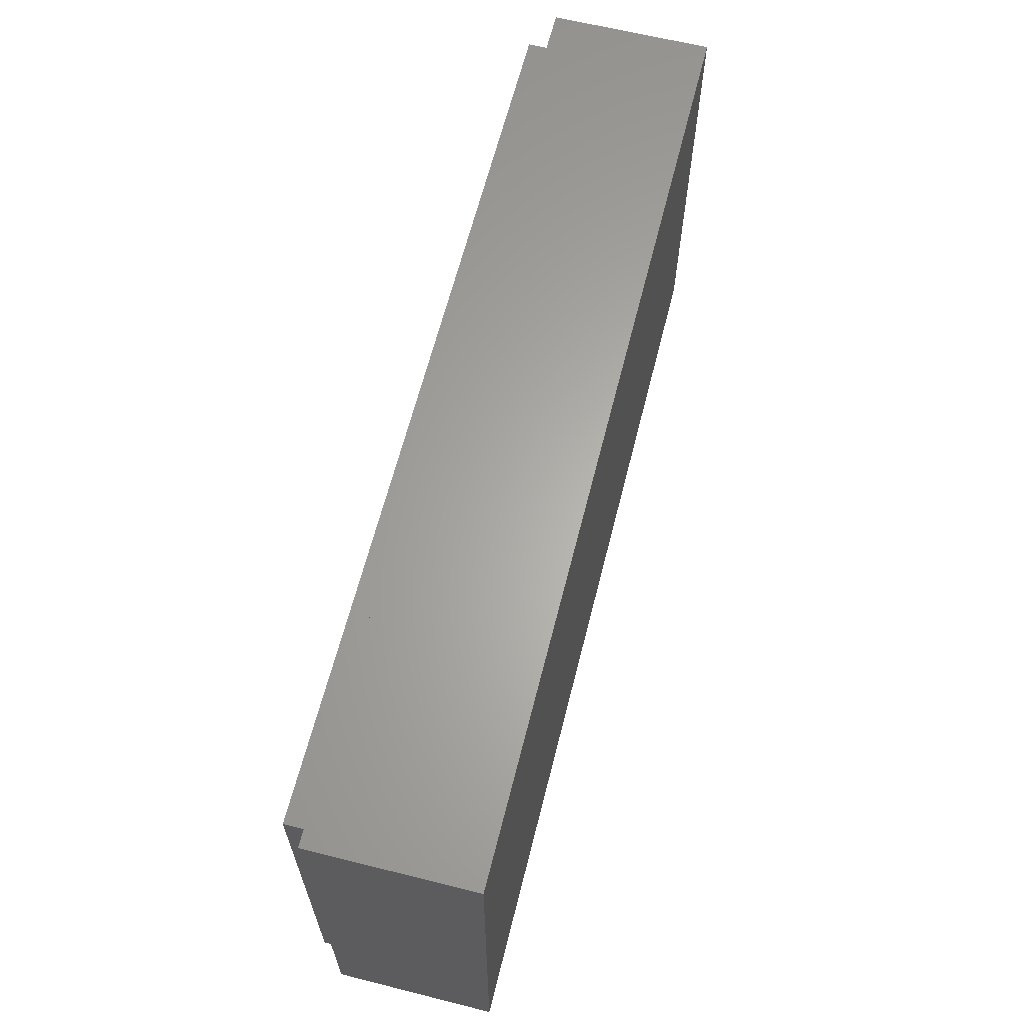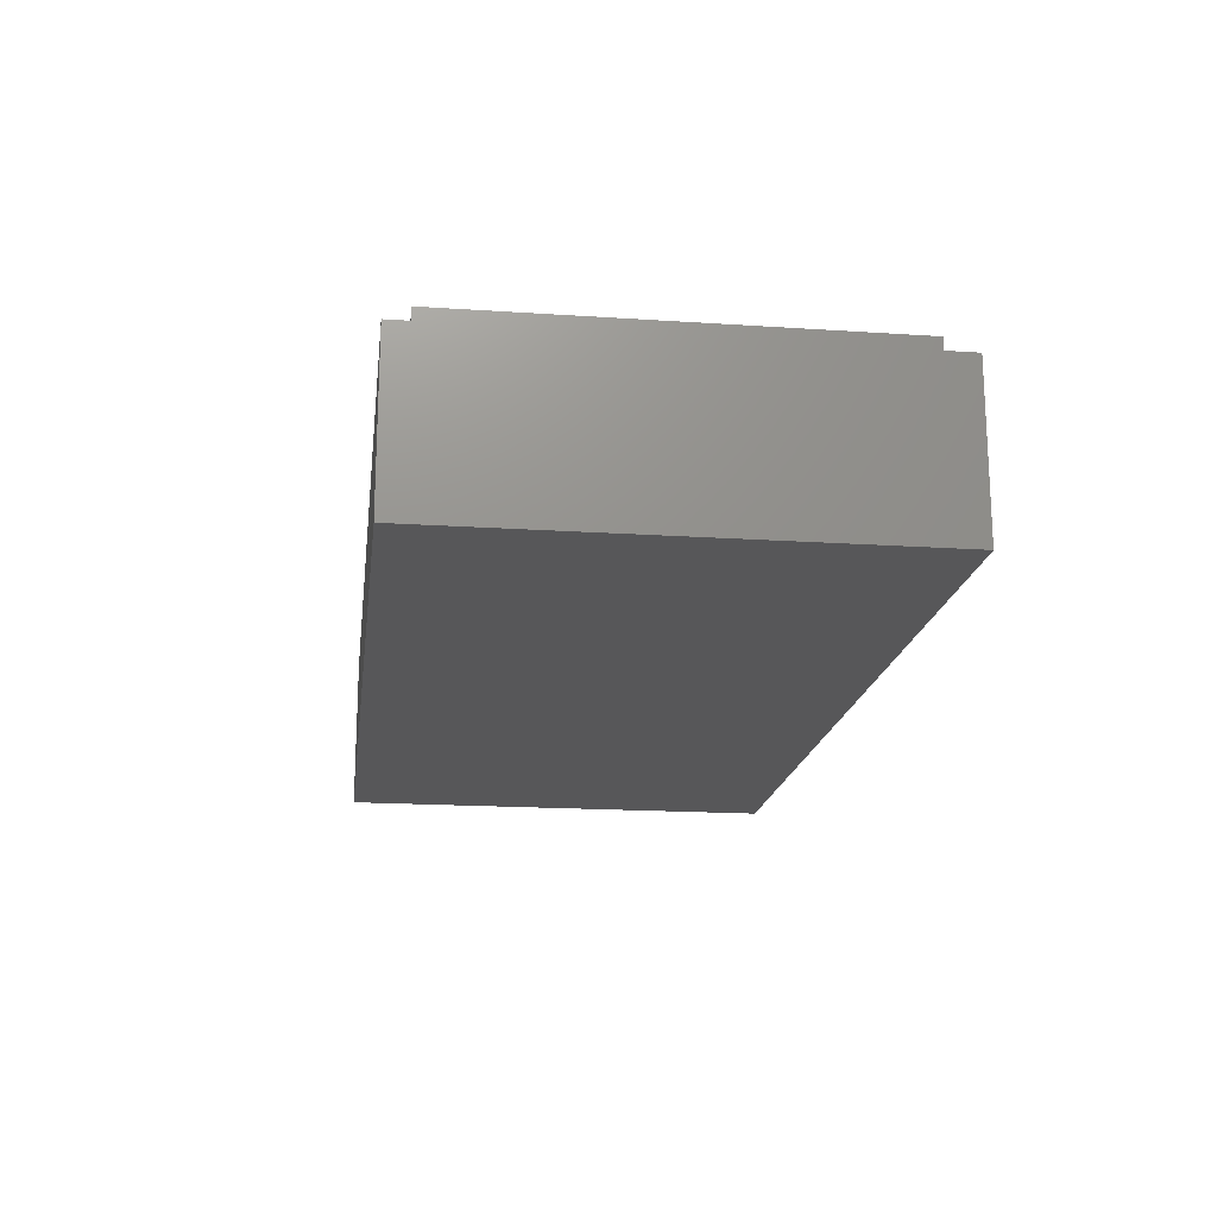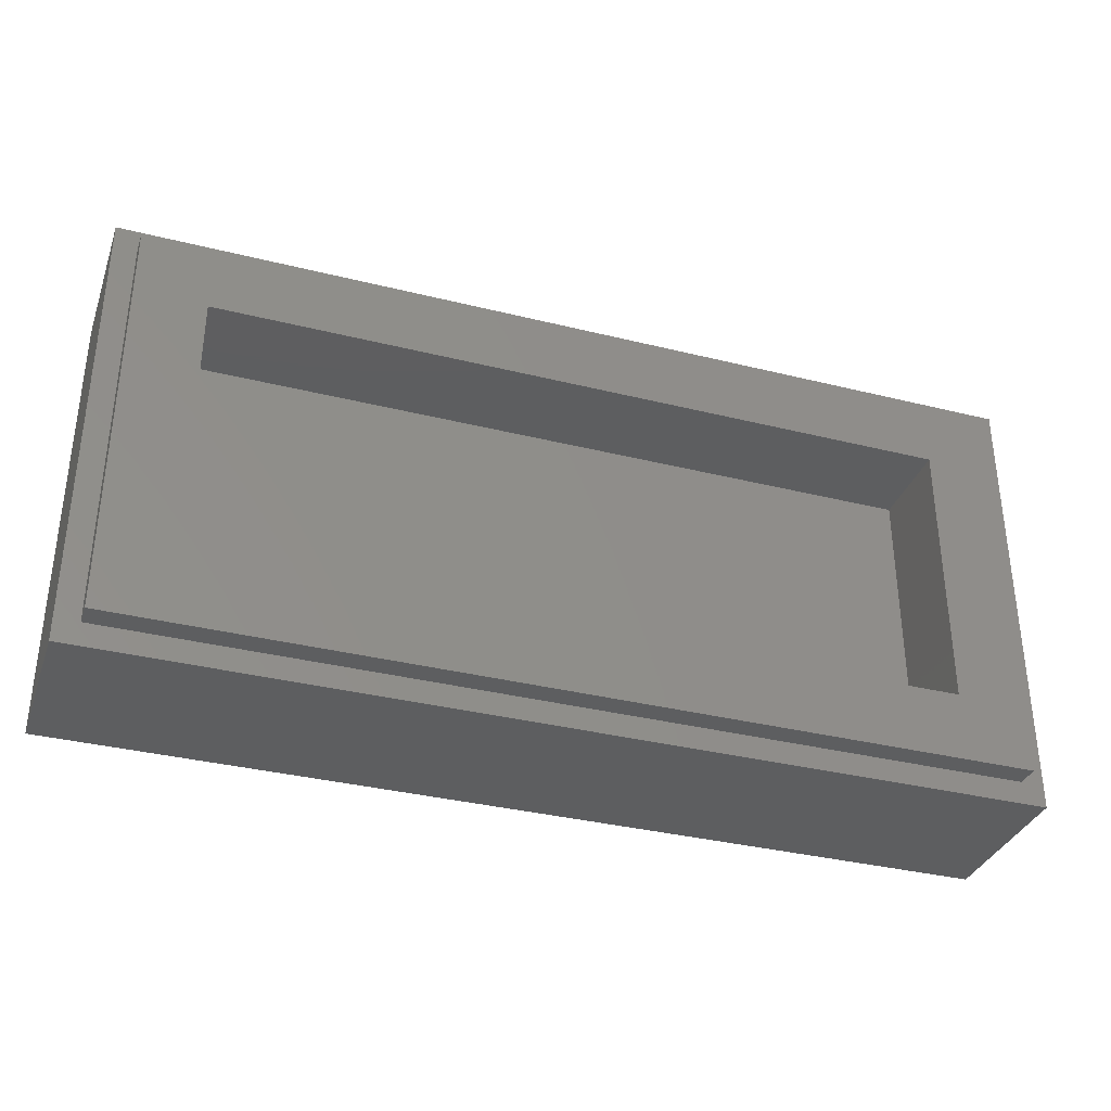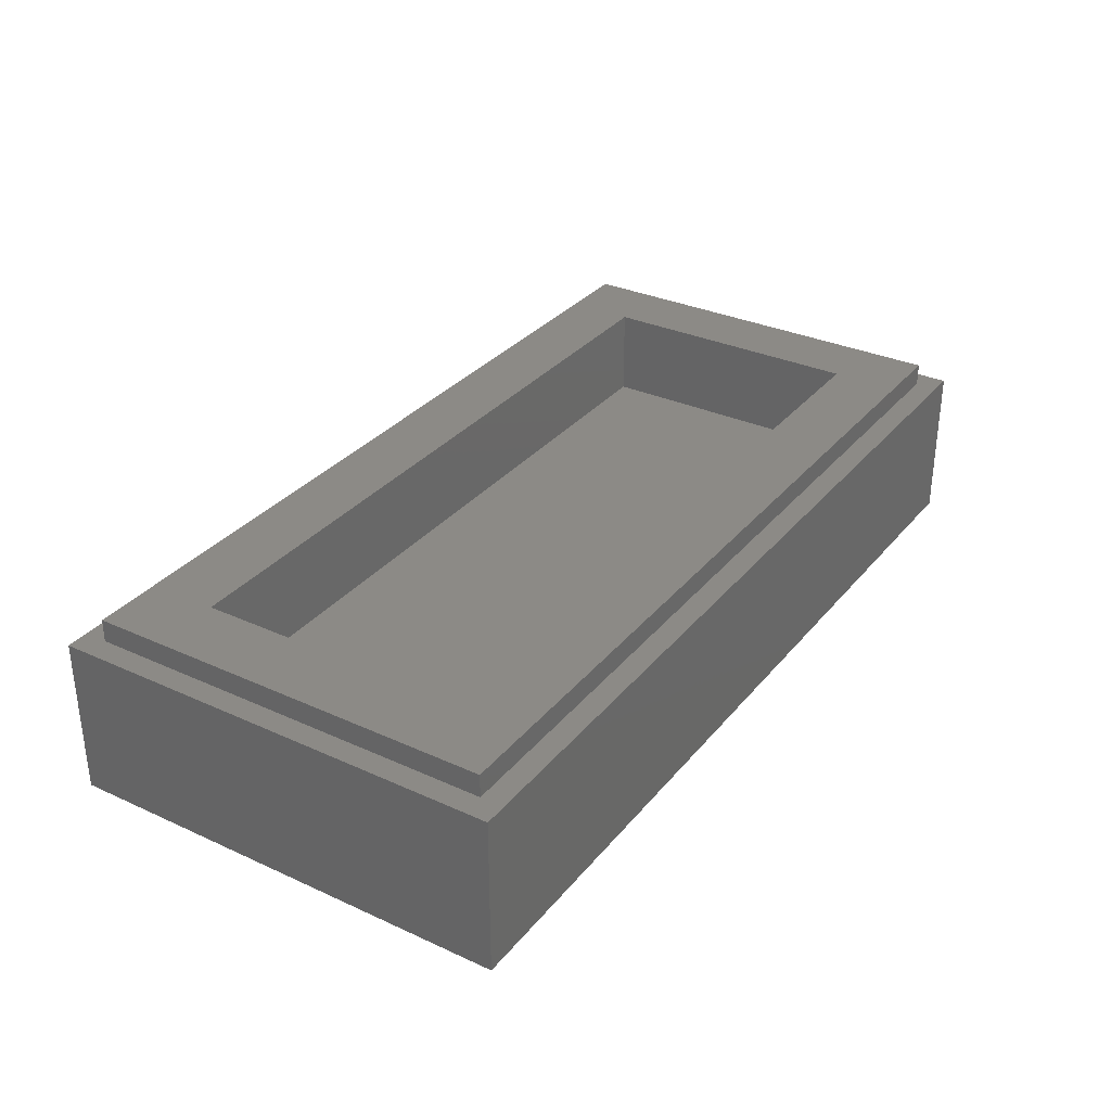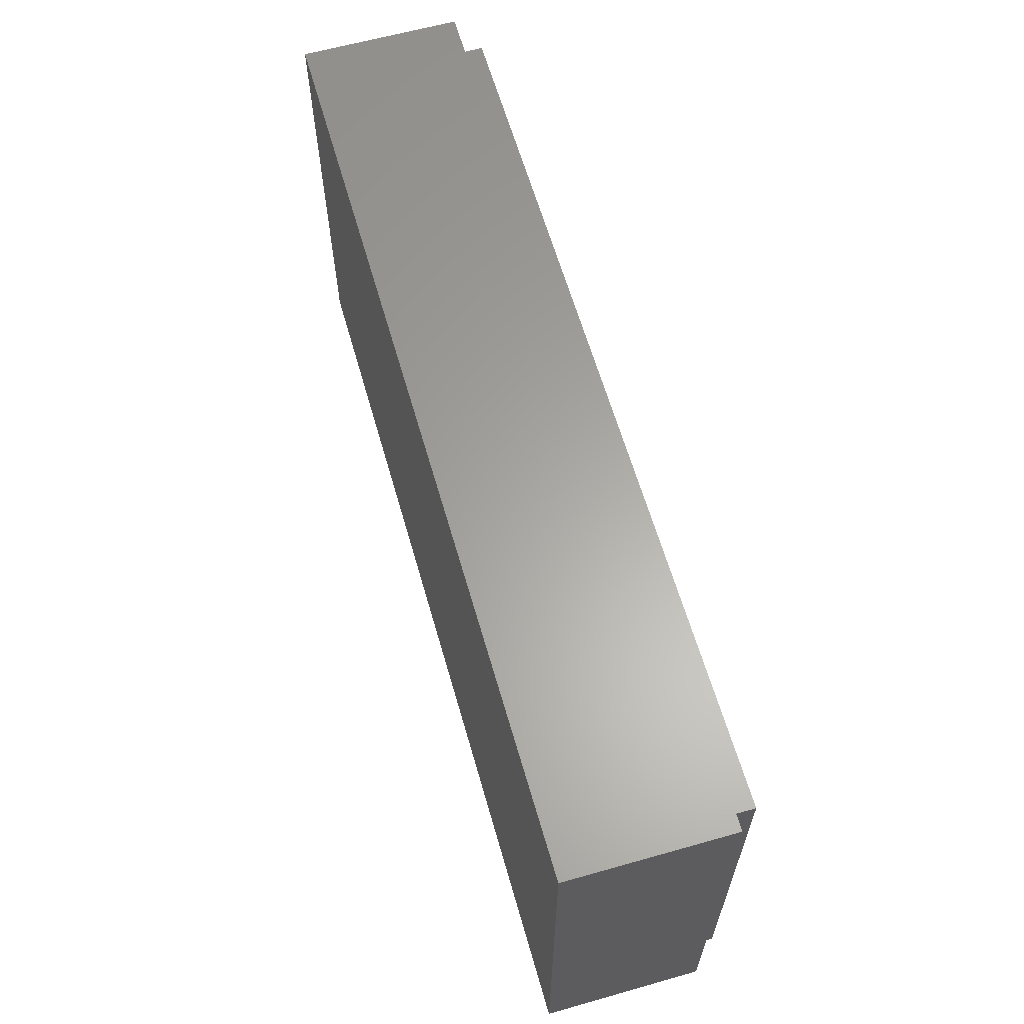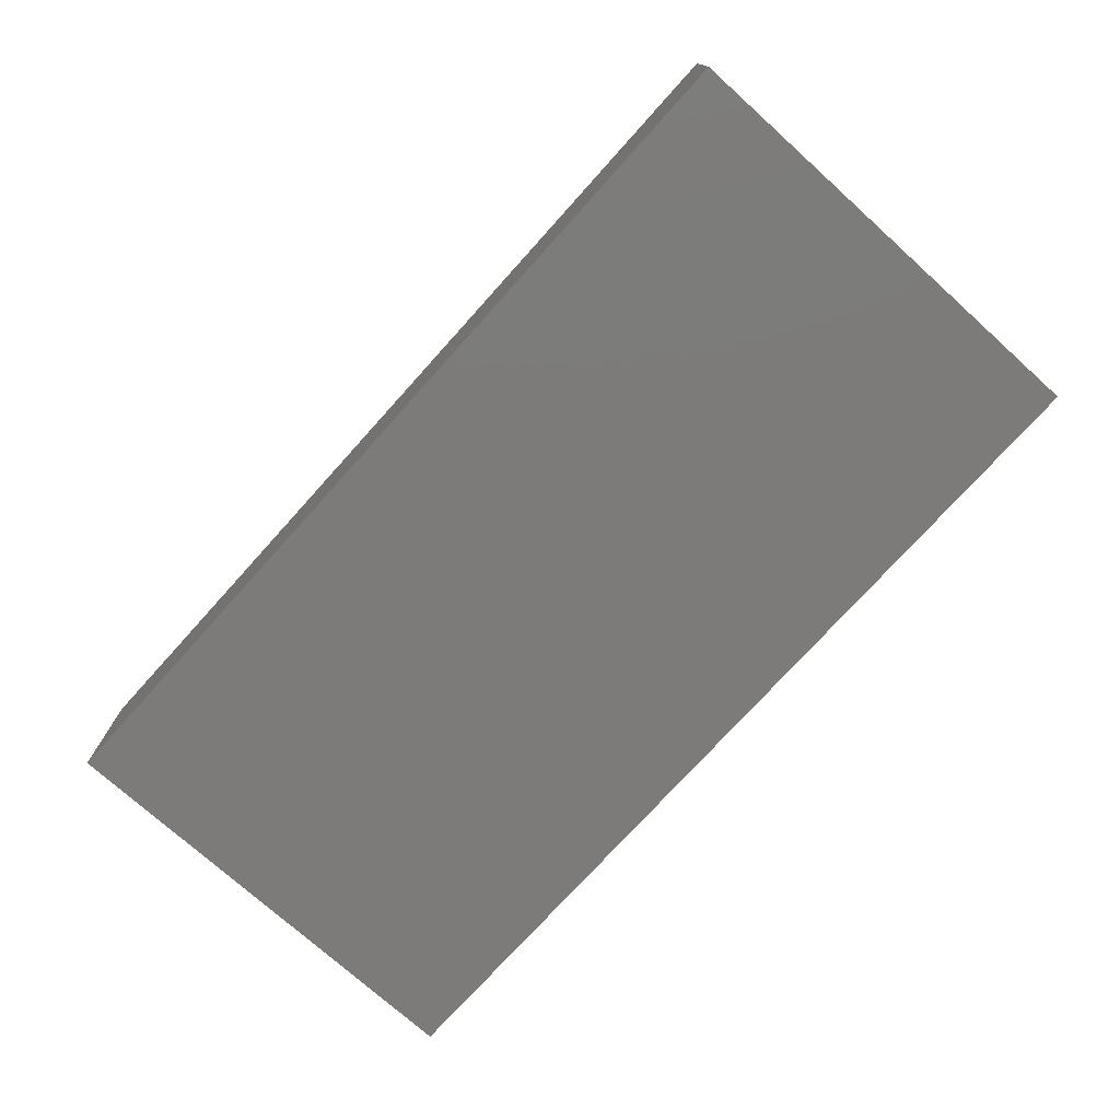
<metadata>
{"format":"stl","ext":"stl","renderer":"f3d","projection":"perspective","resolution":1024,"background":"white","views":[{"elev":63.6,"azim":-75.8,"up":"+Z"},{"elev":-17.9,"azim":82.6,"up":"+Y"},{"elev":-34.5,"azim":161.5,"up":"+Z"},{"elev":32.1,"azim":122.6,"up":"+Y"},{"elev":62.3,"azim":74.0,"up":"+Z"},{"elev":-74.7,"azim":-132.0,"up":"+Y"}]}
</metadata>
<code>
# stl→obj: 117 verts, 230 faces
v -8 2.8 4
v -8 0 4
v 8 0 4
v 8 2.8 4
v -8 2.8 -4
v -8 0 -4
v 8 2.8 -4
v 8 0 -4
v -7.6 3.2 3.6
v -7.6 2.8 3.6
v 7.6 2.8 3.6
v 7.6 3.2 3.6
v -7.6 3.2 -3.6
v -7.6 2.8 -3.6
v 7.6 3.2 -3.6
v 7.6 2.8 -3.6
v -6.4 1.6 2.4
v 6.4 1.6 2.4
v 6.4 1.6 -2.4
v -6.4 1.6 -2.4
v -6.4 3.2 2.4
v 6.4 3.2 2.4
v -6.4 3.2 -2.4
v 6.4 3.2 -2.4
v -3.64 0 -0.08
v -3.24 0 0.16
v -2.24 0 2.84
v -2.48 0 3.12
v 2.68 0 3.12
v 2.4 0 2.84
v 2.68 0 1.84
v 2.4 0 2.12
v -1 0 2.12
v -0.8 0 1.84
v -1.36 0 0.76
v -0.96 0 1.2
v -0.96 0 0.96
v -0.4 0 1.28
v -0.44 0 1.04
v 0.32 0 1.28
v 0.28 0 1.04
v 1.12 0 1.2
v 1.04 0 0.96
v 1.88 0 1.04
v 1.76 0 0.8
v 2.64 0 0.76
v 2.48 0 0.52
v 3.24 0 0.32
v 3 0 0.12
v 3.6 0 -0.12
v 3.28 0 -0.2
v 3.84 0 -0.6
v 3.52 0 -0.6
v 3.8 0 -1.16
v 3.48 0 -1.08
v 3.6 0 -1.56
v 3.28 0 -1.52
v 3.24 0 -1.96
v 2.84 0 -1.92
v 2.6 0 -2.36
v 2.16 0 -2.28
v 1.84 0 -2.64
v 1.4 0 -2.52
v 1.04 0 -2.84
v 0.44 0 -2.64
v 0.04 0 -2.92
v -0.48 0 -2.64
v -0.8 0 -2.88
v -1.24 0 -2.56
v -1.6 0 -2.76
v -1.8 0 -2.44
v -2.44 0 -2.52
v -2.6 0 -2.16
v -3.12 0 -2.24
v -3.24 0 -1.76
v -3.72 0 -1.76
v -3.56 0 -1.4
v -4 0 -1.32
v -4.08 0 -0.84
v -3.68 0 -1.08
v -2.12 0 -1.08
v -1.88 0 -0.84
v -1.68 0 -1.16
v -1.84 0 -1.44
v -1.4 0 -1.4
v -1.44 0 -1.68
v -1.04 0 -1.52
v -0.96 0 -1.84
v -0.6 0 -1.6
v -0.44 0 -1.88
v -0.16 0 -1.64
v 0.16 0 -1.88
v 0.36 0 -1.6
v 0.68 0 -1.8
v 0.88 0 -1.48
v 1.28 0 -1.56
v 1.24 0 -1.24
v 1.6 0 -1.28
v 1.48 0 -0.96
v 1.8 0 -0.88
v 1.48 0 -0.68
v 1.72 0 -0.44
v 1.32 0 -0.4
v 1.4 0 -0.08
v 1.04 0 -0.2
v 0.96 0 0.12
v 0.56 0 -0.08
v 0.52 0 0.2
v 0.16 0 -0.04
v -0.08 0 0.28
v -0.36 0 0
v -0.64 0 0.28
v -0.84 0 -0.04
v -1.2 0 0.16
v -1.24 0 -0.2
v -1.68 0 -0.08
v -1.56 0 -0.4
f 1 2 3
f 3 4 1
f 5 6 2
f 2 1 5
f 7 8 6
f 6 5 7
f 4 3 8
f 8 7 4
f 9 10 11
f 11 12 9
f 13 14 10
f 10 9 13
f 15 16 14
f 14 13 15
f 12 11 16
f 16 15 12
f 17 18 19
f 19 20 17
f 17 21 22
f 22 18 17
f 20 23 21
f 21 17 20
f 19 24 23
f 23 20 19
f 18 22 24
f 24 19 18
f 9 21 23
f 23 13 9
f 15 24 22
f 22 12 15
f 12 22 21
f 21 9 12
f 13 23 24
f 24 15 13
f 1 10 14
f 14 5 1
f 7 16 11
f 11 4 7
f 4 11 10
f 10 1 4
f 5 14 16
f 16 7 5
f 25 26 27
f 27 28 25
f 29 28 27
f 27 30 29
f 31 29 30
f 30 32 31
f 33 32 30
f 30 27 33
f 32 33 34
f 34 31 32
f 34 33 35
f 35 36 34
f 36 35 37
f 37 38 36
f 38 37 39
f 39 40 38
f 40 39 41
f 41 42 40
f 42 41 43
f 43 44 42
f 44 43 45
f 45 46 44
f 46 45 47
f 47 48 46
f 48 47 49
f 49 50 48
f 50 49 51
f 51 52 50
f 53 52 51
f 54 52 53
f 53 55 54
f 56 54 55
f 55 57 56
f 58 56 57
f 57 59 58
f 60 58 59
f 59 61 60
f 62 60 61
f 61 63 62
f 64 62 63
f 63 65 64
f 66 64 65
f 65 67 66
f 68 66 67
f 67 69 68
f 70 68 69
f 69 71 70
f 72 70 71
f 71 73 72
f 74 72 73
f 73 75 74
f 76 74 75
f 75 77 76
f 78 76 77
f 77 79 78
f 80 79 77
f 81 80 77
f 77 75 81
f 80 81 82
f 82 79 80
f 83 82 81
f 81 84 83
f 85 83 84
f 84 86 85
f 87 85 86
f 86 88 87
f 89 87 88
f 88 90 89
f 91 89 90
f 90 92 91
f 93 91 92
f 92 94 93
f 95 93 94
f 94 96 95
f 97 95 96
f 96 98 97
f 99 97 98
f 98 100 99
f 101 99 100
f 100 102 101
f 103 101 102
f 102 104 103
f 105 103 104
f 104 106 105
f 107 105 106
f 106 108 107
f 109 107 108
f 108 110 109
f 111 109 110
f 110 112 111
f 113 111 112
f 112 114 113
f 115 113 114
f 114 116 115
f 117 115 116
f 116 25 117
f 25 116 26
f 33 27 26
f 26 35 33
f 35 26 116
f 116 114 35
f 37 35 114
f 114 112 37
f 39 37 112
f 112 110 39
f 41 39 110
f 110 108 41
f 43 41 108
f 108 106 43
f 45 43 106
f 106 104 45
f 47 45 104
f 104 102 47
f 49 47 102
f 102 51 49
f 51 102 100
f 100 53 51
f 55 53 100
f 100 57 55
f 57 100 98
f 98 59 57
f 61 59 98
f 98 96 61
f 63 61 96
f 96 94 63
f 65 63 94
f 94 92 65
f 67 65 92
f 92 90 67
f 67 90 88
f 88 69 67
f 69 88 86
f 86 71 69
f 73 71 86
f 86 84 73
f 75 73 84
f 84 81 75
f 3 2 28
f 28 29 3
f 3 29 31
f 3 31 46
f 46 48 3
f 48 50 3
f 3 50 52
f 52 8 3
f 8 52 54
f 8 54 56
f 8 56 58
f 8 58 60
f 8 60 62
f 8 62 64
f 8 64 66
f 66 6 8
f 66 68 6
f 70 6 68
f 72 6 70
f 74 6 72
f 76 6 74
f 78 6 76
f 6 78 79
f 79 2 6
f 2 79 25
f 25 28 2
f 25 79 82
f 82 117 25
f 117 82 83
f 83 115 117
f 115 83 85
f 85 113 115
f 113 85 87
f 87 89 113
f 111 113 89
f 89 91 111
f 109 111 91
f 91 93 109
f 107 109 93
f 93 95 107
f 105 107 95
f 95 97 105
f 103 105 97
f 97 99 103
f 101 103 99
f 46 31 44
f 44 31 42
f 40 42 31
f 31 34 40
f 34 38 40
f 34 36 38

</code>
